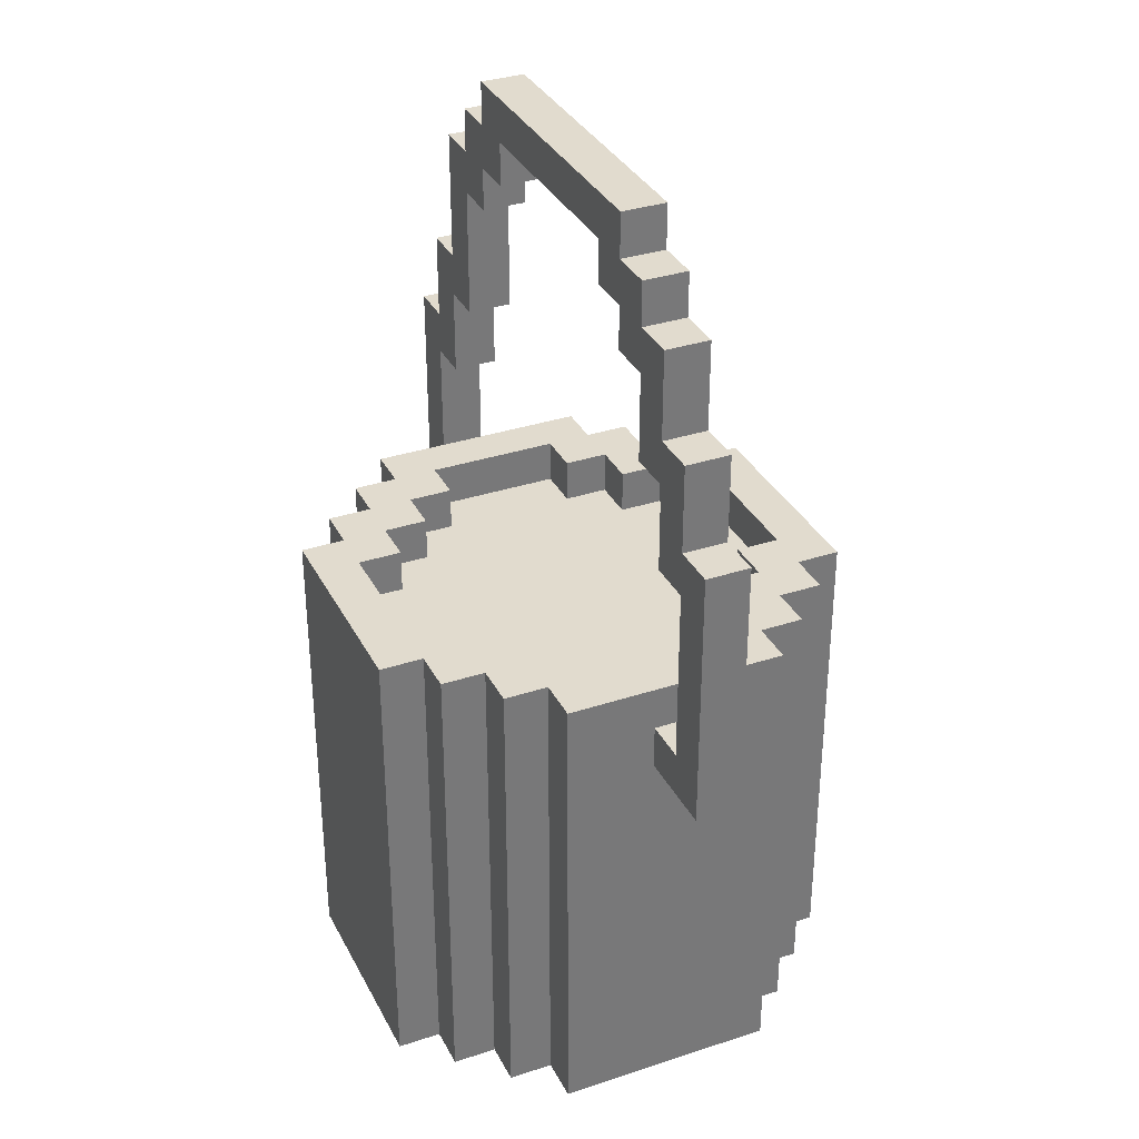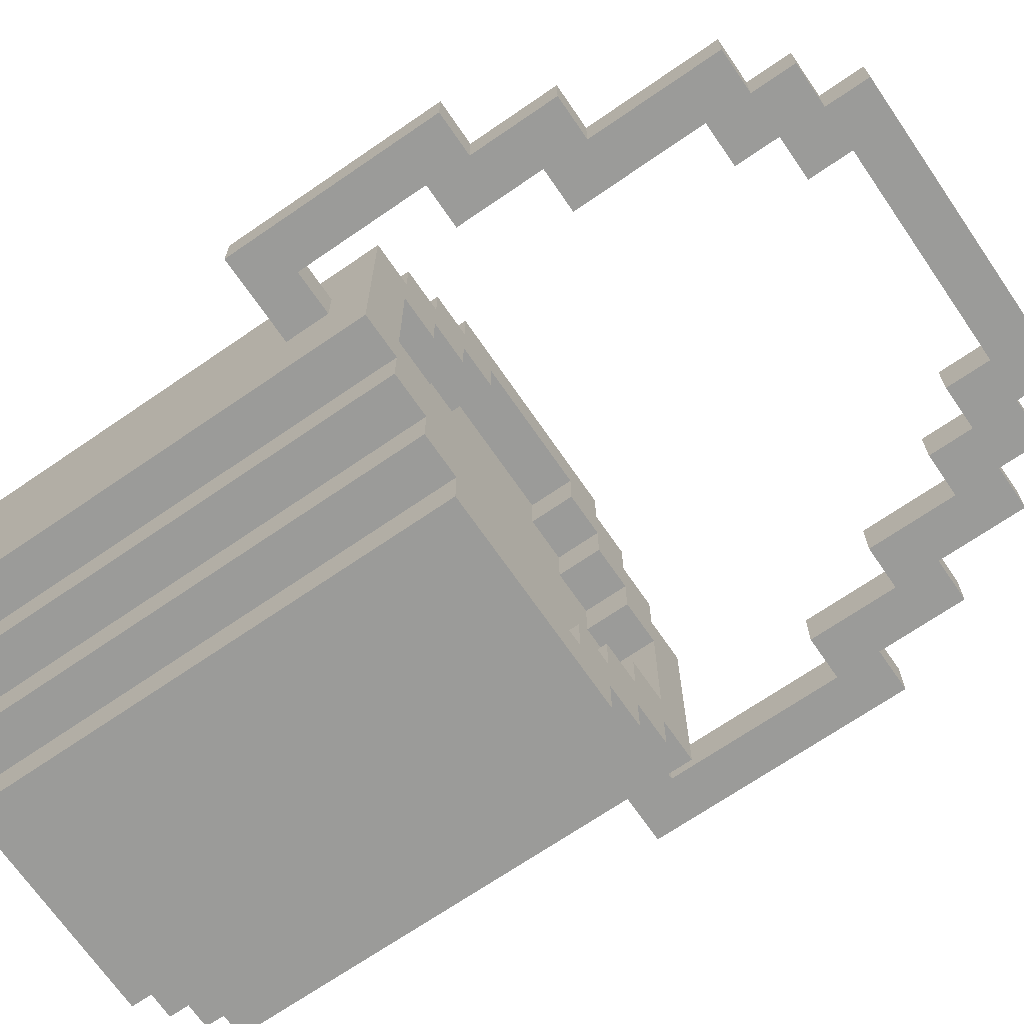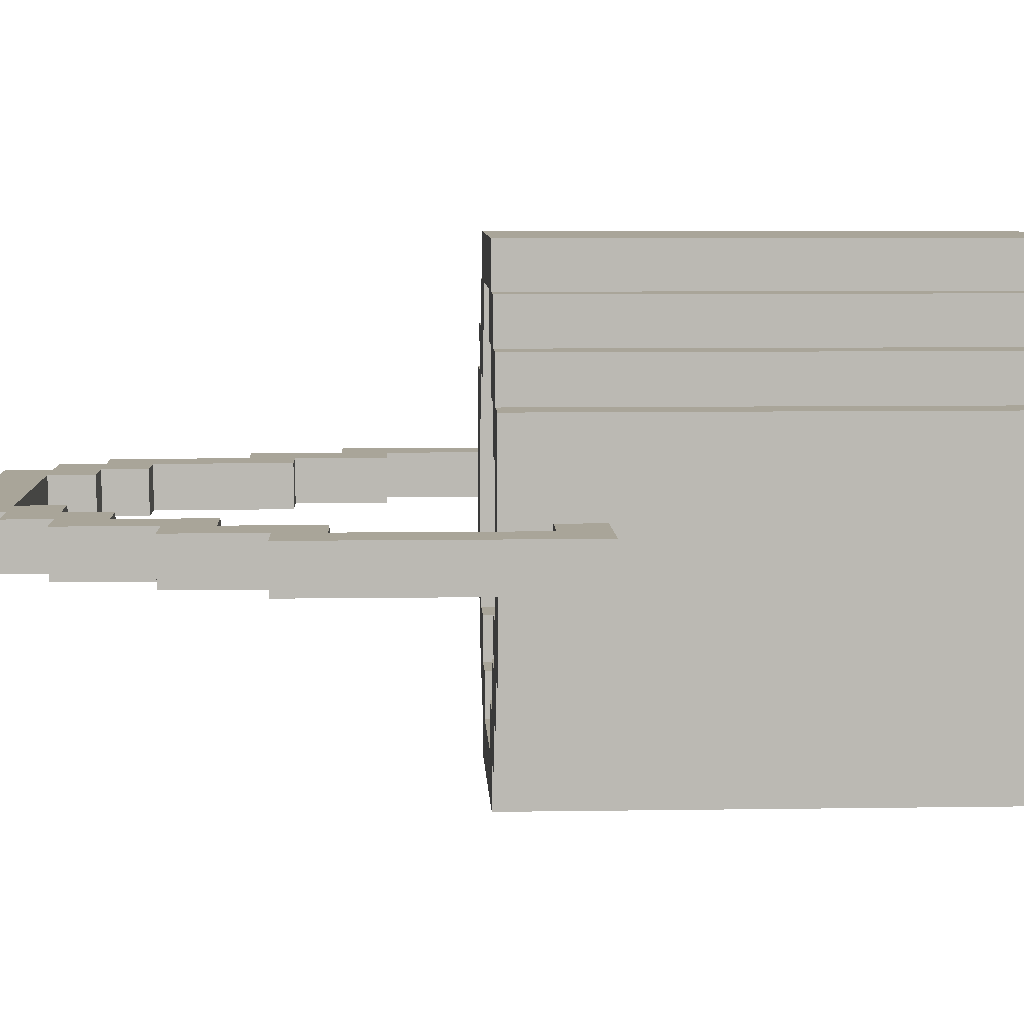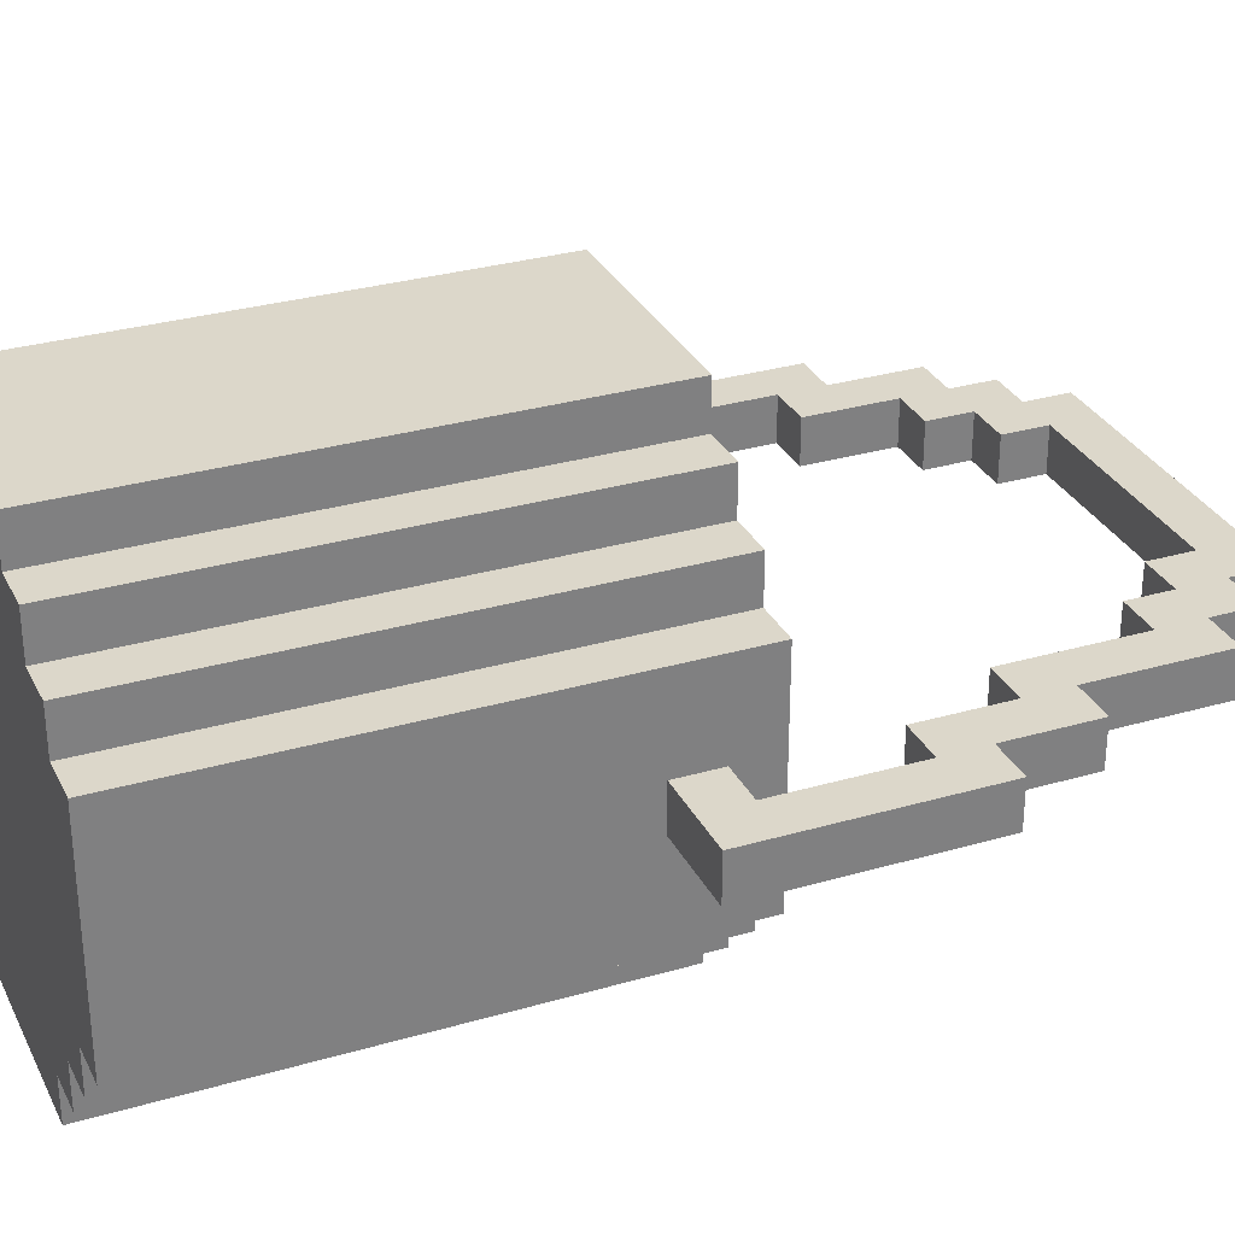
<metadata>
{"format":"obj","ext":"obj","renderer":"f3d","projection":"perspective","resolution":1024,"background":"white","views":[{"elev":33.9,"azim":-114.1,"up":"+Y"},{"elev":-69.6,"azim":124.5,"up":"+Z"},{"elev":7.4,"azim":-92.5,"up":"+Z"},{"elev":30.5,"azim":67.2,"up":"+Z"}]}
</metadata>
<code>
g Milk_Pail
v 46 9 -24
v 46 9 -25
v 46 15 -24
v 46 15 -25
v 47 15 -24
v 47 15 -25
v 47 17 -24
v 47 17 -25
v 48 0 -22
v 48 0 -27
v 48 9 -24
v 48 9 -25
v 48 10 -24
v 48 10 -25
v 48 11 -22
v 48 11 -27
v 48 17 -24
v 48 17 -25
v 48 19 -24
v 48 19 -25
v 49 0 -21
v 49 0 -22
v 49 0 -27
v 49 0 -28
v 49 11 -21
v 49 11 -22
v 49 11 -27
v 49 11 -28
v 49 19 -24
v 49 19 -25
v 49 20 -24
v 49 20 -25
v 50 0 -20
v 50 0 -21
v 50 0 -28
v 50 0 -29
v 50 11 -20
v 50 11 -21
v 50 11 -28
v 50 11 -29
v 50 20 -24
v 50 20 -25
v 50 21 -24
v 50 21 -25
v 51 0 -19
v 51 0 -20
v 51 0 -29
v 51 0 -30
v 51 11 -19
v 51 11 -20
v 51 11 -29
v 51 11 -30
v 55 10 -20
v 55 10 -21
v 55 10 -28
v 55 10 -29
v 55 11 -20
v 55 11 -21
v 55 11 -28
v 55 11 -29
v 56 10 -21
v 56 10 -22
v 56 10 -27
v 56 10 -28
v 56 11 -21
v 56 11 -22
v 56 11 -27
v 56 11 -28
v 56 19 -24
v 56 19 -25
v 56 20 -24
v 56 20 -25
v 57 10 -22
v 57 10 -23
v 57 10 -26
v 57 10 -27
v 57 11 -22
v 57 11 -23
v 57 11 -26
v 57 11 -27
v 57 18 -24
v 57 18 -25
v 57 19 -24
v 57 19 -25
v 58 10 -23
v 58 10 -26
v 58 11 -23
v 58 11 -26
v 58 15 -24
v 58 15 -25
v 58 18 -24
v 58 18 -25
v 59 13 -24
v 59 13 -25
v 59 15 -24
v 59 15 -25
v 60 10 -24
v 60 10 -25
v 60 13 -24
v 60 13 -25
v 47 10 -24
v 47 10 -25
v 47 14 -24
v 47 14 -25
v 48 14 -24
v 48 14 -25
v 48 16 -24
v 48 16 -25
v 49 10 -23
v 49 10 -26
v 49 11 -23
v 49 11 -26
v 49 16 -24
v 49 16 -25
v 49 18 -24
v 49 18 -25
v 50 10 -22
v 50 10 -23
v 50 10 -26
v 50 10 -27
v 50 11 -22
v 50 11 -23
v 50 11 -26
v 50 11 -27
v 50 18 -24
v 50 18 -25
v 50 19 -24
v 50 19 -25
v 51 10 -21
v 51 10 -22
v 51 10 -27
v 51 10 -28
v 51 11 -21
v 51 11 -22
v 51 11 -27
v 51 11 -28
v 51 19 -24
v 51 19 -25
v 51 20 -24
v 51 20 -25
v 52 10 -20
v 52 10 -21
v 52 10 -28
v 52 10 -29
v 52 11 -20
v 52 11 -21
v 52 11 -28
v 52 11 -29
v 56 0 -19
v 56 0 -20
v 56 0 -29
v 56 0 -30
v 56 11 -19
v 56 11 -20
v 56 11 -29
v 56 11 -30
v 57 0 -20
v 57 0 -21
v 57 0 -28
v 57 0 -29
v 57 11 -20
v 57 11 -21
v 57 11 -28
v 57 11 -29
v 57 20 -24
v 57 20 -25
v 57 21 -24
v 57 21 -25
v 58 0 -21
v 58 0 -22
v 58 0 -27
v 58 0 -28
v 58 11 -21
v 58 11 -22
v 58 11 -27
v 58 11 -28
v 58 19 -24
v 58 19 -25
v 58 20 -24
v 58 20 -25
v 59 0 -22
v 59 0 -27
v 59 9 -24
v 59 9 -25
v 59 10 -24
v 59 10 -25
v 59 11 -22
v 59 11 -27
v 59 16 -24
v 59 16 -25
v 59 19 -24
v 59 19 -25
v 60 14 -24
v 60 14 -25
v 60 16 -24
v 60 16 -25
v 61 9 -24
v 61 9 -25
v 61 14 -24
v 61 14 -25
v 51 0 -19
v 51 11 -19
v 56 0 -19
v 56 11 -19
v 50 0 -20
v 50 11 -20
v 51 0 -20
v 51 11 -20
v 56 0 -20
v 56 11 -20
v 57 0 -20
v 57 11 -20
v 49 0 -21
v 49 11 -21
v 50 0 -21
v 50 11 -21
v 57 0 -21
v 57 11 -21
v 58 0 -21
v 58 11 -21
v 48 0 -22
v 48 11 -22
v 49 0 -22
v 49 11 -22
v 58 0 -22
v 58 11 -22
v 59 0 -22
v 59 11 -22
v 46 9 -24
v 46 15 -24
v 47 10 -24
v 47 14 -24
v 47 15 -24
v 47 17 -24
v 48 9 -24
v 48 10 -24
v 48 14 -24
v 48 16 -24
v 48 17 -24
v 48 19 -24
v 49 16 -24
v 49 18 -24
v 49 19 -24
v 49 20 -24
v 50 18 -24
v 50 19 -24
v 50 20 -24
v 50 21 -24
v 51 19 -24
v 51 20 -24
v 56 19 -24
v 56 20 -24
v 57 18 -24
v 57 19 -24
v 57 20 -24
v 57 21 -24
v 58 15 -24
v 58 18 -24
v 58 19 -24
v 58 20 -24
v 59 9 -24
v 59 10 -24
v 59 13 -24
v 59 15 -24
v 59 16 -24
v 59 19 -24
v 60 10 -24
v 60 13 -24
v 60 14 -24
v 60 16 -24
v 61 9 -24
v 61 14 -24
v 49 10 -26
v 49 11 -26
v 50 10 -26
v 50 11 -26
v 57 10 -26
v 57 11 -26
v 58 10 -26
v 58 11 -26
v 50 10 -27
v 50 11 -27
v 51 10 -27
v 51 11 -27
v 56 10 -27
v 56 11 -27
v 57 10 -27
v 57 11 -27
v 51 10 -28
v 51 11 -28
v 52 10 -28
v 52 11 -28
v 55 10 -28
v 55 11 -28
v 56 10 -28
v 56 11 -28
v 52 10 -29
v 52 11 -29
v 55 10 -29
v 55 11 -29
v 52 10 -20
v 52 11 -20
v 55 10 -20
v 55 11 -20
v 51 10 -21
v 51 11 -21
v 52 10 -21
v 52 11 -21
v 55 10 -21
v 55 11 -21
v 56 10 -21
v 56 11 -21
v 50 10 -22
v 50 11 -22
v 51 10 -22
v 51 11 -22
v 56 10 -22
v 56 11 -22
v 57 10 -22
v 57 11 -22
v 49 10 -23
v 49 11 -23
v 50 10 -23
v 50 11 -23
v 57 10 -23
v 57 11 -23
v 58 10 -23
v 58 11 -23
v 46 9 -25
v 46 15 -25
v 47 10 -25
v 47 14 -25
v 47 15 -25
v 47 17 -25
v 48 9 -25
v 48 10 -25
v 48 14 -25
v 48 16 -25
v 48 17 -25
v 48 19 -25
v 49 16 -25
v 49 18 -25
v 49 19 -25
v 49 20 -25
v 50 18 -25
v 50 19 -25
v 50 20 -25
v 50 21 -25
v 51 19 -25
v 51 20 -25
v 56 19 -25
v 56 20 -25
v 57 18 -25
v 57 19 -25
v 57 20 -25
v 57 21 -25
v 58 15 -25
v 58 18 -25
v 58 19 -25
v 58 20 -25
v 59 9 -25
v 59 10 -25
v 59 13 -25
v 59 15 -25
v 59 16 -25
v 59 19 -25
v 60 10 -25
v 60 13 -25
v 60 14 -25
v 60 16 -25
v 61 9 -25
v 61 14 -25
v 48 0 -27
v 48 11 -27
v 49 0 -27
v 49 11 -27
v 58 0 -27
v 58 11 -27
v 59 0 -27
v 59 11 -27
v 49 0 -28
v 49 11 -28
v 50 0 -28
v 50 11 -28
v 57 0 -28
v 57 11 -28
v 58 0 -28
v 58 11 -28
v 50 0 -29
v 50 11 -29
v 51 0 -29
v 51 11 -29
v 56 0 -29
v 56 11 -29
v 57 0 -29
v 57 11 -29
v 51 0 -30
v 51 11 -30
v 56 0 -30
v 56 11 -30
v 51 0 -19
v 56 0 -19
v 50 0 -20
v 51 0 -20
v 56 0 -20
v 57 0 -20
v 49 0 -21
v 50 0 -21
v 57 0 -21
v 58 0 -21
v 48 0 -22
v 49 0 -22
v 58 0 -22
v 59 0 -22
v 48 0 -27
v 49 0 -27
v 58 0 -27
v 59 0 -27
v 49 0 -28
v 50 0 -28
v 57 0 -28
v 58 0 -28
v 50 0 -29
v 51 0 -29
v 56 0 -29
v 57 0 -29
v 51 0 -30
v 56 0 -30
v 46 9 -24
v 48 9 -24
v 59 9 -24
v 61 9 -24
v 46 9 -25
v 48 9 -25
v 59 9 -25
v 61 9 -25
v 59 13 -24
v 60 13 -24
v 59 13 -25
v 60 13 -25
v 47 14 -24
v 48 14 -24
v 47 14 -25
v 48 14 -25
v 58 15 -24
v 59 15 -24
v 58 15 -25
v 59 15 -25
v 48 16 -24
v 49 16 -24
v 48 16 -25
v 49 16 -25
v 49 18 -24
v 50 18 -24
v 57 18 -24
v 58 18 -24
v 49 18 -25
v 50 18 -25
v 57 18 -25
v 58 18 -25
v 50 19 -24
v 51 19 -24
v 56 19 -24
v 57 19 -24
v 50 19 -25
v 51 19 -25
v 56 19 -25
v 57 19 -25
v 51 20 -24
v 56 20 -24
v 51 20 -25
v 56 20 -25
v 52 10 -20
v 55 10 -20
v 51 10 -21
v 52 10 -21
v 55 10 -21
v 56 10 -21
v 50 10 -22
v 51 10 -22
v 56 10 -22
v 57 10 -22
v 49 10 -23
v 50 10 -23
v 57 10 -23
v 58 10 -23
v 47 10 -24
v 48 10 -24
v 59 10 -24
v 60 10 -24
v 47 10 -25
v 48 10 -25
v 59 10 -25
v 60 10 -25
v 49 10 -26
v 50 10 -26
v 57 10 -26
v 58 10 -26
v 50 10 -27
v 51 10 -27
v 56 10 -27
v 57 10 -27
v 51 10 -28
v 52 10 -28
v 55 10 -28
v 56 10 -28
v 52 10 -29
v 55 10 -29
v 51 11 -19
v 56 11 -19
v 50 11 -20
v 51 11 -20
v 52 11 -20
v 55 11 -20
v 56 11 -20
v 57 11 -20
v 49 11 -21
v 50 11 -21
v 51 11 -21
v 52 11 -21
v 55 11 -21
v 56 11 -21
v 57 11 -21
v 58 11 -21
v 48 11 -22
v 49 11 -22
v 50 11 -22
v 51 11 -22
v 56 11 -22
v 57 11 -22
v 58 11 -22
v 59 11 -22
v 49 11 -23
v 50 11 -23
v 57 11 -23
v 58 11 -23
v 49 11 -26
v 50 11 -26
v 57 11 -26
v 58 11 -26
v 48 11 -27
v 49 11 -27
v 50 11 -27
v 51 11 -27
v 56 11 -27
v 57 11 -27
v 58 11 -27
v 59 11 -27
v 49 11 -28
v 50 11 -28
v 51 11 -28
v 52 11 -28
v 55 11 -28
v 56 11 -28
v 57 11 -28
v 58 11 -28
v 50 11 -29
v 51 11 -29
v 52 11 -29
v 55 11 -29
v 56 11 -29
v 57 11 -29
v 51 11 -30
v 56 11 -30
v 60 14 -24
v 61 14 -24
v 60 14 -25
v 61 14 -25
v 46 15 -24
v 47 15 -24
v 46 15 -25
v 47 15 -25
v 59 16 -24
v 60 16 -24
v 59 16 -25
v 60 16 -25
v 47 17 -24
v 48 17 -24
v 47 17 -25
v 48 17 -25
v 48 19 -24
v 49 19 -24
v 58 19 -24
v 59 19 -24
v 48 19 -25
v 49 19 -25
v 58 19 -25
v 59 19 -25
v 49 20 -24
v 50 20 -24
v 57 20 -24
v 58 20 -24
v 49 20 -25
v 50 20 -25
v 57 20 -25
v 58 20 -25
v 50 21 -24
v 57 21 -24
v 50 21 -25
v 57 21 -25
f 3 2 1
f 4 2 3
f 7 6 5
f 8 6 7
f 11 10 9
f 12 10 11
f 13 11 9
f 14 10 12
f 15 13 9
f 15 14 13
f 16 10 14
f 16 14 15
f 19 18 17
f 20 18 19
f 25 22 21
f 26 22 25
f 27 24 23
f 28 24 27
f 31 30 29
f 32 30 31
f 37 34 33
f 38 34 37
f 39 36 35
f 40 36 39
f 43 42 41
f 44 42 43
f 49 46 45
f 50 46 49
f 51 48 47
f 52 48 51
f 57 54 53
f 58 54 57
f 59 56 55
f 60 56 59
f 65 62 61
f 66 62 65
f 67 64 63
f 68 64 67
f 71 70 69
f 72 70 71
f 77 74 73
f 78 74 77
f 79 76 75
f 80 76 79
f 83 82 81
f 84 82 83
f 87 86 85
f 88 86 87
f 91 90 89
f 92 90 91
f 95 94 93
f 96 94 95
f 99 98 97
f 100 98 99
f 101 102 103
f 103 102 104
f 105 106 107
f 107 106 108
f 109 110 111
f 111 110 112
f 113 114 115
f 115 114 116
f 117 118 121
f 121 118 122
f 119 120 123
f 123 120 124
f 125 126 127
f 127 126 128
f 129 130 133
f 133 130 134
f 131 132 135
f 135 132 136
f 137 138 139
f 139 138 140
f 141 142 145
f 145 142 146
f 143 144 147
f 147 144 148
f 149 150 153
f 153 150 154
f 151 152 155
f 155 152 156
f 157 158 161
f 161 158 162
f 159 160 163
f 163 160 164
f 165 166 167
f 167 166 168
f 169 170 173
f 173 170 174
f 171 172 175
f 175 172 176
f 177 178 179
f 179 178 180
f 181 182 183
f 183 182 184
f 181 183 185
f 184 182 186
f 181 185 187
f 185 186 187
f 186 182 188
f 187 186 188
f 189 190 191
f 191 190 192
f 193 194 195
f 195 194 196
f 197 198 199
f 199 198 200
f 203 202 201
f 204 202 203
f 207 206 205
f 208 206 207
f 211 210 209
f 212 210 211
f 215 214 213
f 216 214 215
f 219 218 217
f 220 218 219
f 223 222 221
f 224 222 223
f 227 226 225
f 228 226 227
f 231 230 229
f 232 230 231
f 233 230 232
f 235 231 229
f 236 231 235
f 237 234 233
f 237 233 232
f 238 234 237
f 239 234 238
f 241 240 239
f 241 239 238
f 242 240 241
f 243 240 242
f 245 244 243
f 245 243 242
f 246 244 245
f 247 244 246
f 249 248 247
f 249 247 246
f 250 248 249
f 252 248 250
f 254 252 251
f 255 248 252
f 255 252 254
f 256 248 255
f 258 254 253
f 258 255 254
f 259 255 258
f 260 255 259
f 264 258 257
f 264 259 258
f 265 259 264
f 266 259 265
f 267 262 261
f 268 264 263
f 268 265 264
f 269 265 268
f 270 265 269
f 271 267 261
f 271 268 267
f 271 269 268
f 272 269 271
f 275 274 273
f 276 274 275
f 279 278 277
f 280 278 279
f 283 282 281
f 284 282 283
f 287 286 285
f 288 286 287
f 291 290 289
f 292 290 291
f 295 294 293
f 296 294 295
f 299 298 297
f 300 298 299
f 301 302 303
f 303 302 304
f 305 306 307
f 307 306 308
f 309 310 311
f 311 310 312
f 313 314 315
f 315 314 316
f 317 318 319
f 319 318 320
f 321 322 323
f 323 322 324
f 325 326 327
f 327 326 328
f 329 330 331
f 331 330 332
f 332 330 333
f 329 331 335
f 335 331 336
f 333 334 337
f 332 333 337
f 337 334 338
f 338 334 339
f 339 340 341
f 338 339 341
f 341 340 342
f 342 340 343
f 343 344 345
f 342 343 345
f 345 344 346
f 346 344 347
f 347 348 349
f 346 347 349
f 349 348 350
f 350 348 352
f 351 352 354
f 352 348 355
f 354 352 355
f 355 348 356
f 353 354 358
f 354 355 358
f 358 355 359
f 359 355 360
f 357 358 364
f 358 359 364
f 364 359 365
f 365 359 366
f 361 362 367
f 363 364 368
f 364 365 368
f 368 365 369
f 369 365 370
f 361 367 371
f 367 368 371
f 368 369 371
f 371 369 372
f 373 374 375
f 375 374 376
f 377 378 379
f 379 378 380
f 381 382 383
f 383 382 384
f 385 386 387
f 387 386 388
f 389 390 391
f 391 390 392
f 393 394 395
f 395 394 396
f 397 398 399
f 399 398 400
f 404 402 401
f 405 402 404
f 408 404 403
f 408 406 405
f 408 405 404
f 409 406 408
f 412 408 407
f 412 410 409
f 412 409 408
f 413 410 412
f 415 412 411
f 415 414 413
f 415 413 412
f 416 414 415
f 417 414 416
f 418 414 417
f 419 417 416
f 420 417 419
f 421 417 420
f 422 417 421
f 423 421 420
f 424 421 423
f 425 421 424
f 426 421 425
f 427 425 424
f 428 425 427
f 433 430 429
f 434 430 433
f 435 432 431
f 436 432 435
f 439 438 437
f 440 438 439
f 443 442 441
f 444 442 443
f 447 446 445
f 448 446 447
f 451 450 449
f 452 450 451
f 457 454 453
f 458 454 457
f 459 456 455
f 460 456 459
f 465 462 461
f 466 462 465
f 467 464 463
f 468 464 467
f 471 470 469
f 472 470 471
f 473 474 476
f 476 474 477
f 475 476 480
f 477 478 480
f 476 477 480
f 480 478 481
f 479 480 484
f 481 482 484
f 480 481 484
f 484 482 485
f 487 488 491
f 491 488 492
f 489 490 493
f 493 490 494
f 483 484 495
f 484 485 495
f 485 486 495
f 495 486 496
f 496 486 497
f 497 486 498
f 496 497 499
f 499 497 500
f 500 497 501
f 501 497 502
f 500 501 503
f 503 501 504
f 504 501 505
f 505 501 506
f 504 505 507
f 507 505 508
f 509 510 512
f 512 510 513
f 513 510 514
f 514 510 515
f 511 512 518
f 512 513 518
f 518 513 519
f 519 513 520
f 514 515 521
f 515 516 521
f 521 516 522
f 522 516 523
f 518 519 526
f 517 518 526
f 526 519 527
f 527 519 528
f 523 524 529
f 522 523 529
f 529 524 530
f 530 524 531
f 526 527 533
f 525 526 533
f 533 527 534
f 531 532 535
f 530 531 535
f 535 532 536
f 525 533 537
f 536 532 540
f 537 538 541
f 525 537 541
f 541 538 542
f 542 538 543
f 539 540 546
f 540 532 547
f 546 540 547
f 547 532 548
f 543 544 549
f 542 543 549
f 549 544 550
f 550 544 551
f 545 546 554
f 546 547 554
f 554 547 555
f 555 547 556
f 551 552 557
f 550 551 557
f 557 552 558
f 558 552 559
f 554 555 560
f 553 554 560
f 560 555 561
f 561 555 562
f 558 559 563
f 560 561 563
f 559 560 563
f 563 561 564
f 565 566 567
f 567 566 568
f 569 570 571
f 571 570 572
f 573 574 575
f 575 574 576
f 577 578 579
f 579 578 580
f 581 582 585
f 585 582 586
f 583 584 587
f 587 584 588
f 589 590 593
f 593 590 594
f 591 592 595
f 595 592 596
f 597 598 599
f 599 598 600

</code>
